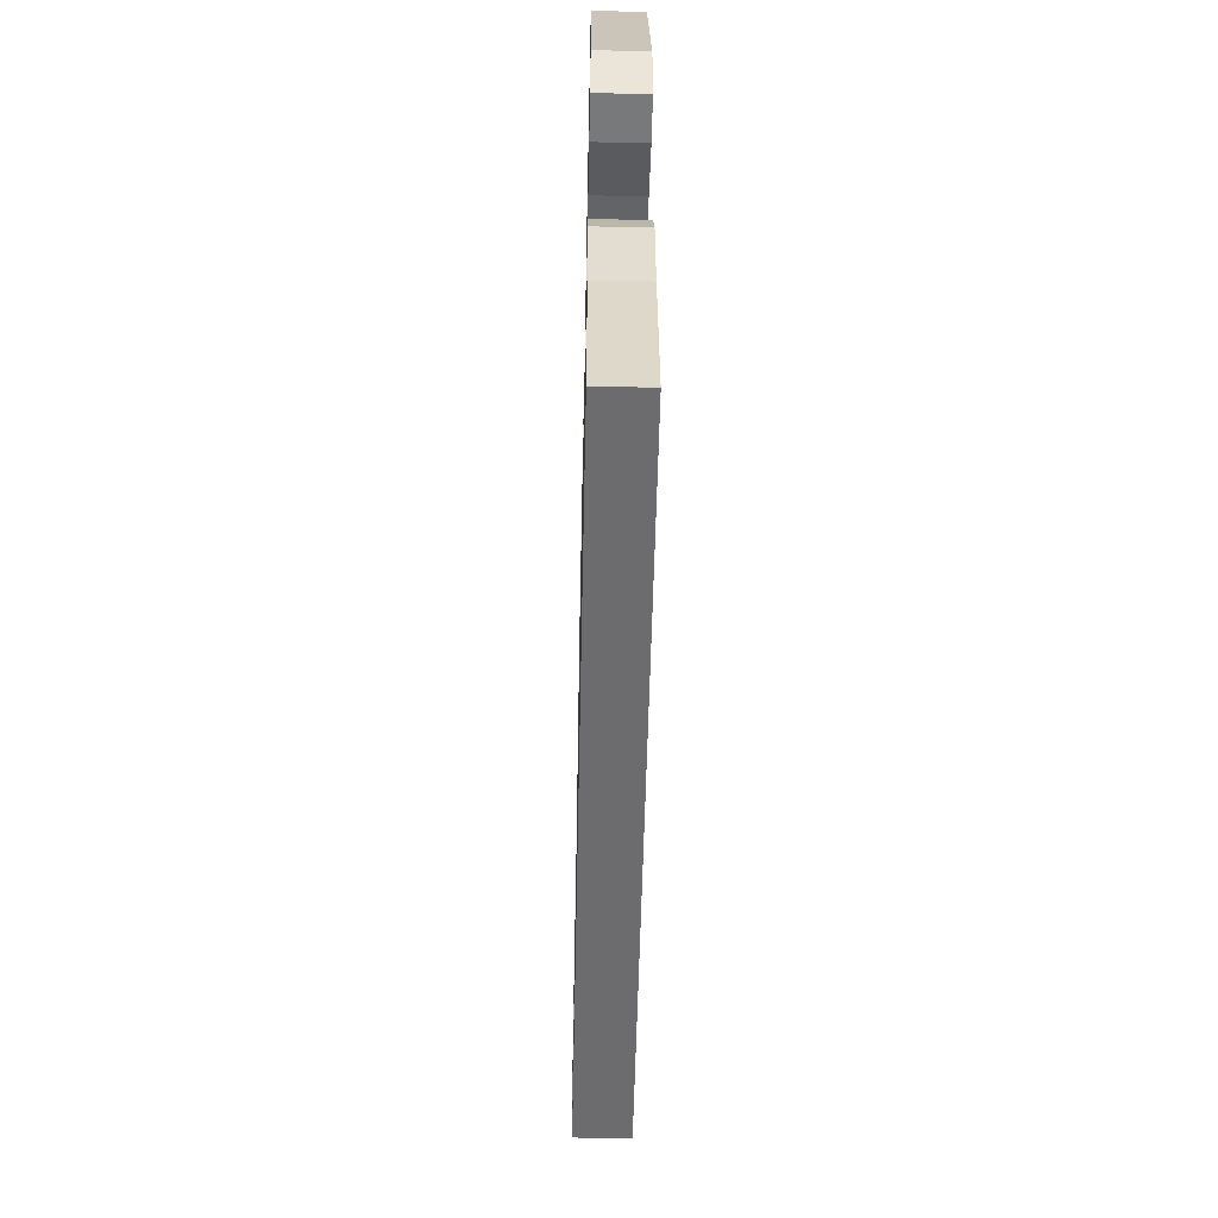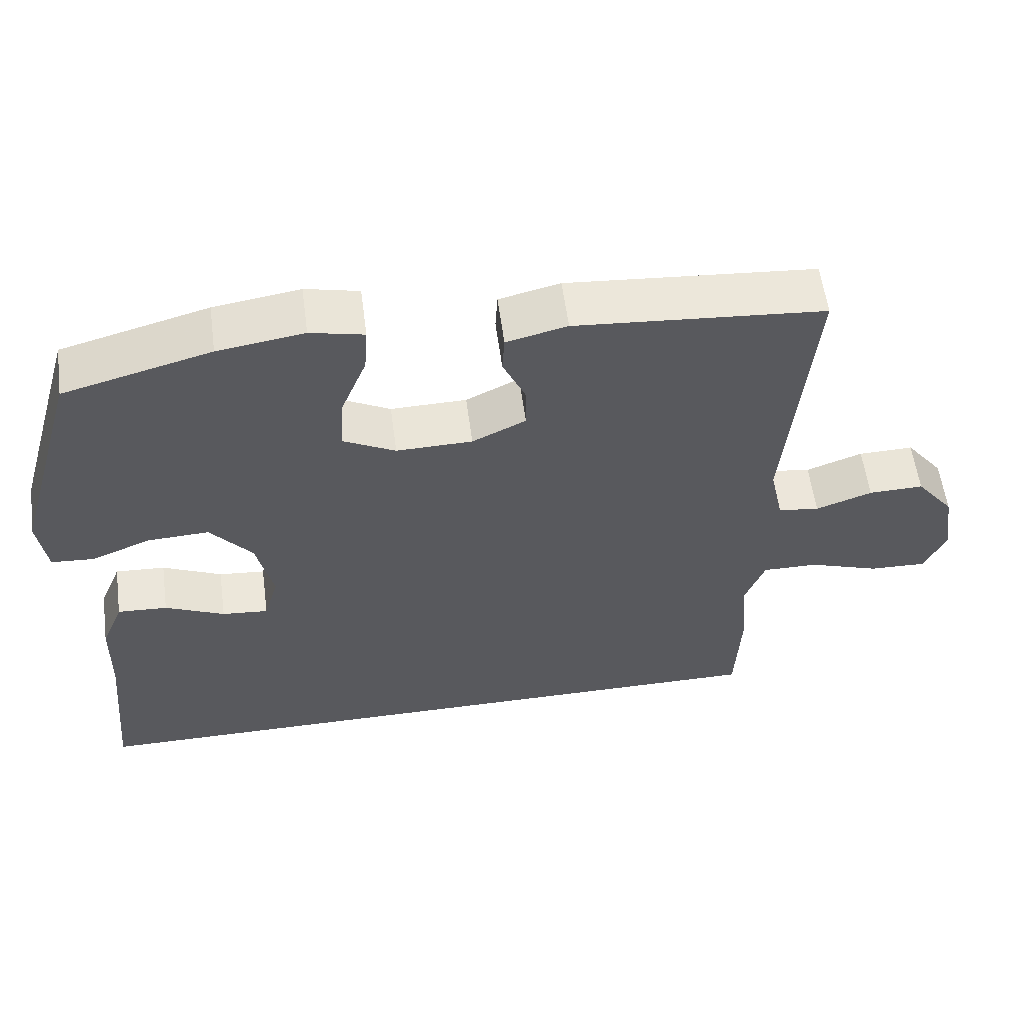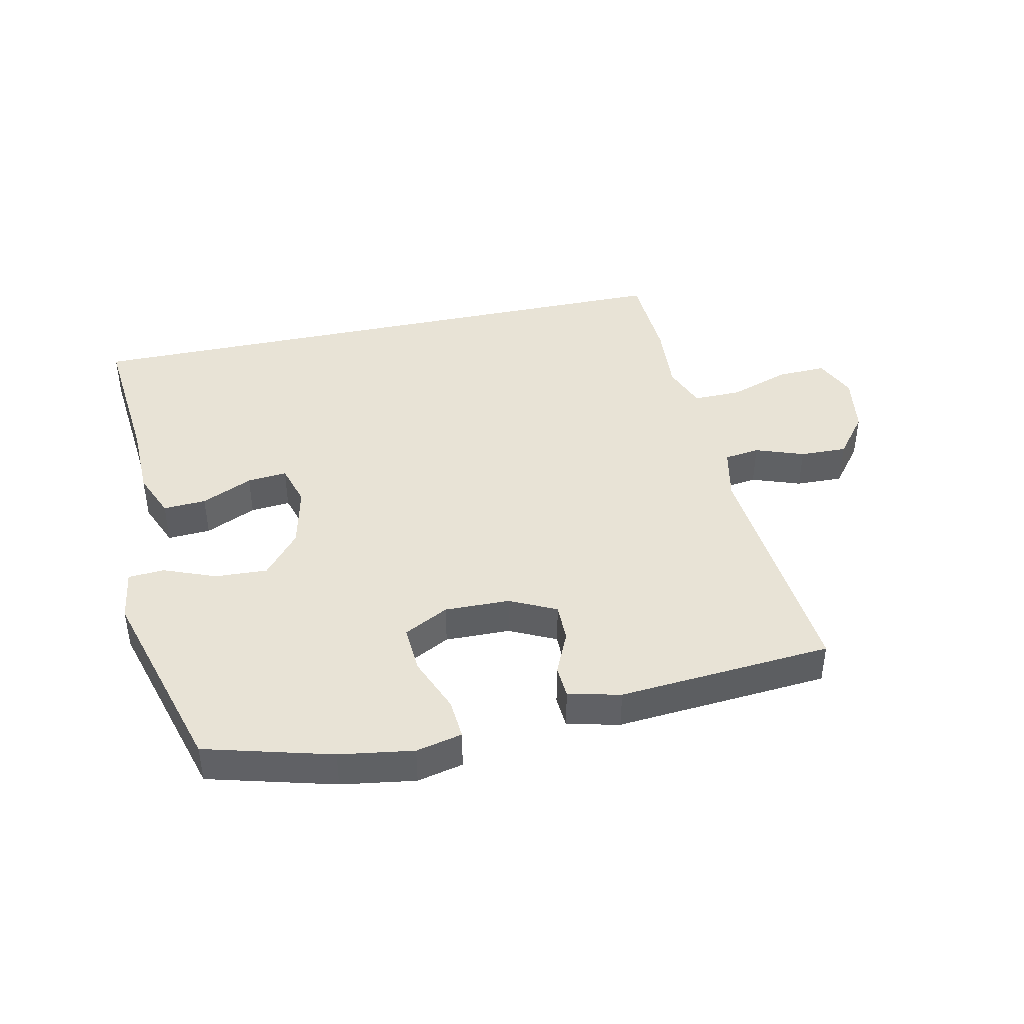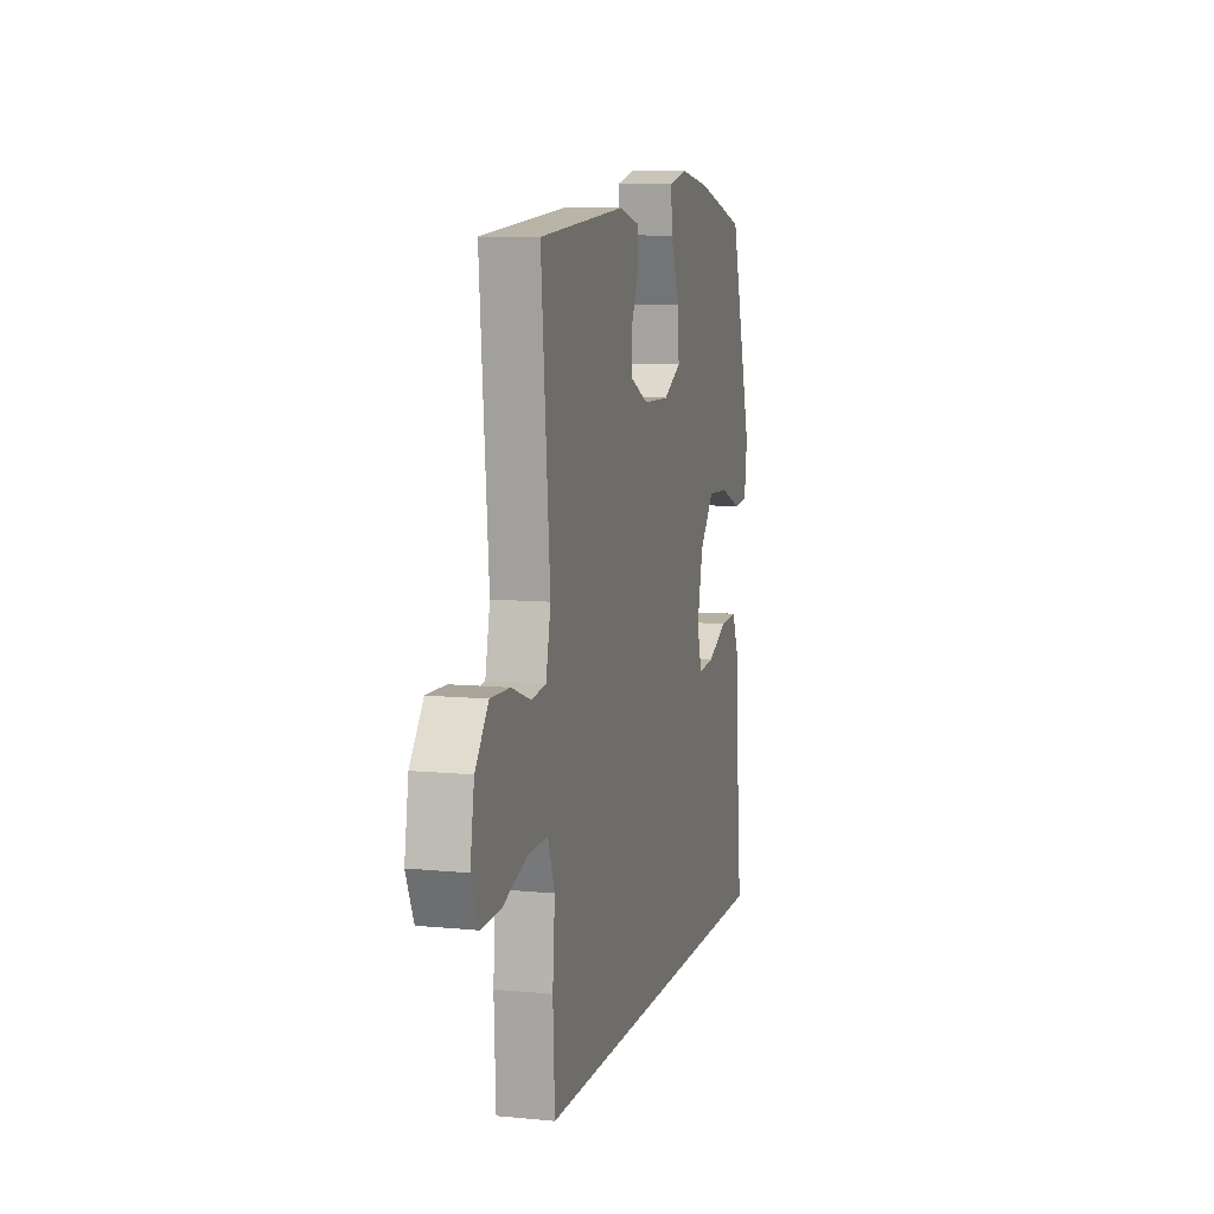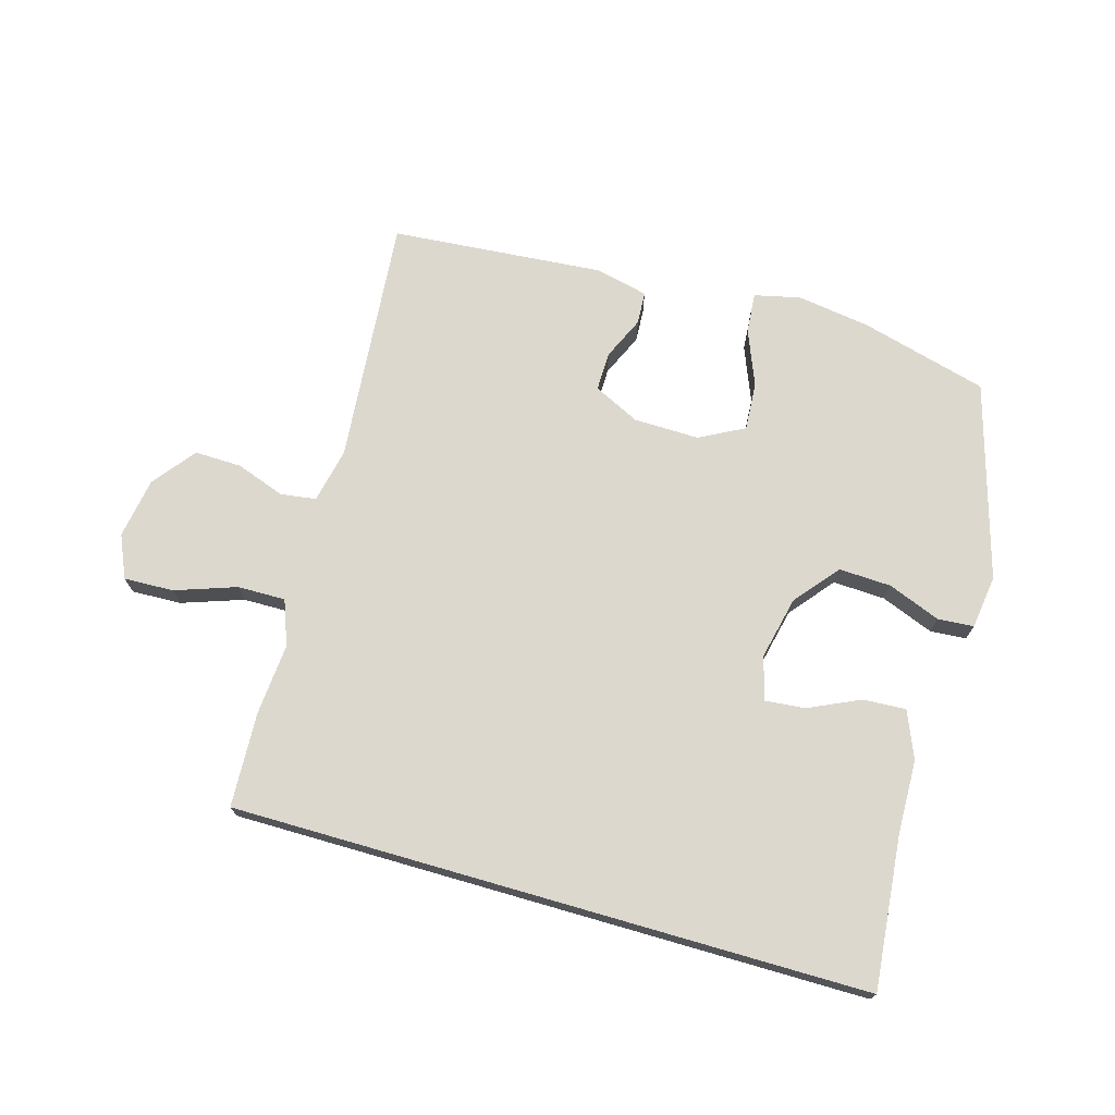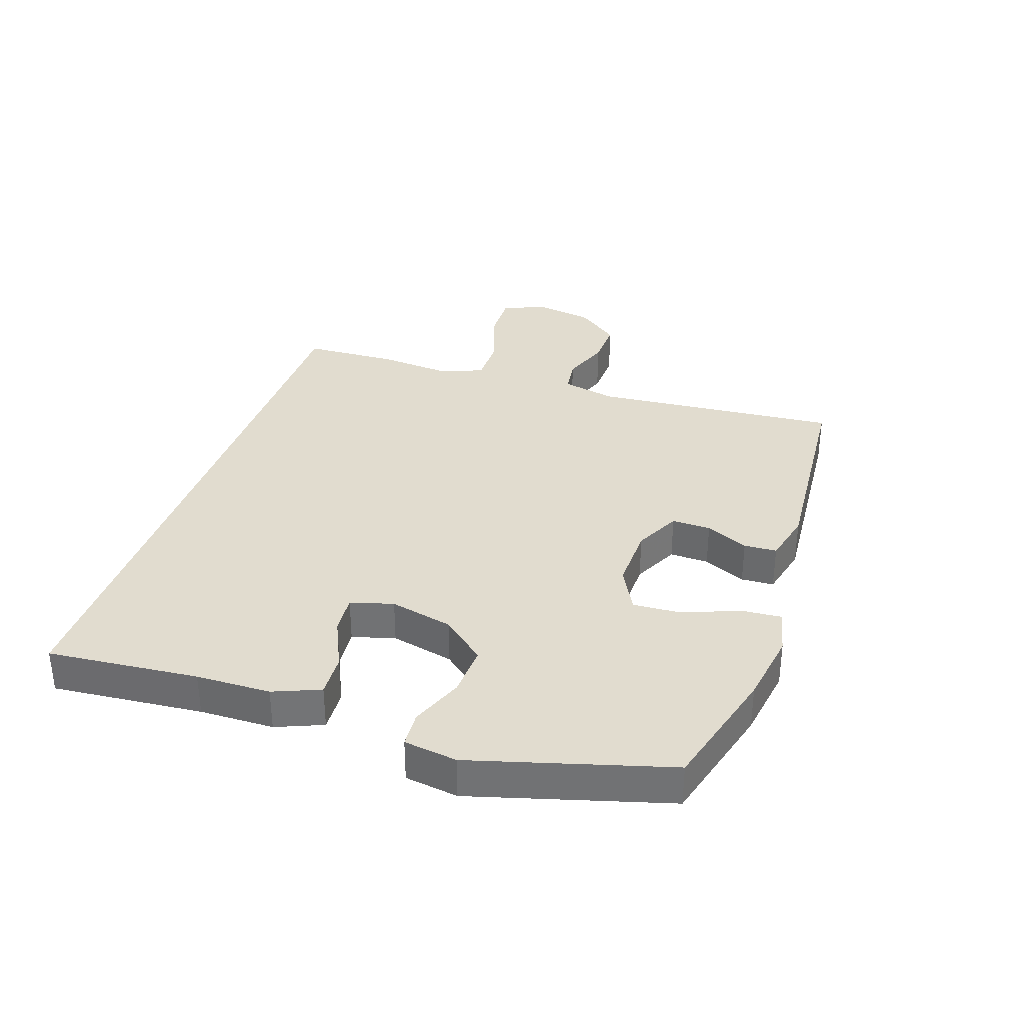
<metadata>
{"format":"obj","ext":"obj","renderer":"f3d","projection":"perspective","resolution":1024,"background":"white","views":[{"elev":-53.8,"azim":-91.2,"up":"+Z"},{"elev":58.0,"azim":-7.6,"up":"+Z"},{"elev":41.9,"azim":-12.2,"up":"+Y"},{"elev":8.9,"azim":104.7,"up":"+Z"},{"elev":72.1,"azim":-163.9,"up":"+Y"},{"elev":34.2,"azim":-71.1,"up":"+Y"}]}
</metadata>
<code>
v 0.454 0.07 -0.5
v -0.564 0.07 -0.5
v -0.541 0.07 -0.257
v -0.538 0.07 -0.137
v -0.507 0.07 -0.062
v -0.438 0.07 -0.066
v -0.356 0.07 -0.104
v -0.292 0.07 -0.11
v -0.272 0.07 -0.041
v -0.295 0.07 0.061
v -0.353 0.07 0.131
v -0.437 0.07 0.127
v -0.521 0.07 0.094
v -0.579 0.07 0.098
v -0.591 0.07 0.184
v -0.5 0.07 0.5
v -0.297 0.07 0.555
v -0.178 0.07 0.573
v -0.104 0.07 0.556
v -0.109 0.07 0.491
v -0.145 0.07 0.401
v -0.15 0.07 0.323
v -0.078 0.07 0.285
v 0.027 0.07 0.287
v 0.101 0.07 0.323
v 0.1 0.07 0.386
v 0.069 0.07 0.455
v 0.072 0.07 0.508
v 0.156 0.07 0.528
v 0.5 0.07 0.5
v 0.465 0.07 0.101
v 0.484 0.07 0.013
v 0.541 0.07 0.005
v 0.619 0.07 0.033
v 0.695 0.07 0.035
v 0.748 0.07 -0.033
v 0.764 0.07 -0.131
v 0.734 0.07 -0.199
v 0.654 0.07 -0.196
v 0.556 0.07 -0.162
v 0.479 0.07 -0.161
v 0.452 0.07 -0.233
v 0.461 0.07 -0.348
v 0.454 0 -0.5
v -0.564 0 -0.5
v -0.541 0 -0.257
v -0.538 0 -0.137
v -0.507 0 -0.062
v -0.438 0 -0.066
v -0.356 0 -0.104
v -0.292 0 -0.11
v -0.272 0 -0.041
v -0.295 0 0.061
v -0.353 0 0.131
v -0.437 0 0.127
v -0.521 0 0.094
v -0.579 0 0.098
v -0.591 0 0.184
v -0.5 0 0.5
v -0.297 0 0.555
v -0.178 0 0.573
v -0.104 0 0.556
v -0.109 0 0.491
v -0.145 0 0.401
v -0.15 0 0.323
v -0.078 0 0.285
v 0.027 0 0.287
v 0.101 0 0.323
v 0.1 0 0.386
v 0.069 0 0.455
v 0.072 0 0.508
v 0.156 0 0.528
v 0.5 0 0.5
v 0.465 0 0.101
v 0.484 0 0.013
v 0.541 0 0.005
v 0.619 0 0.033
v 0.695 0 0.035
v 0.748 0 -0.033
v 0.764 0 -0.131
v 0.734 0 -0.199
v 0.654 0 -0.196
v 0.556 0 -0.162
v 0.479 0 -0.161
v 0.452 0 -0.233
v 0.461 0 -0.348
f 1 2 3
f 43 1 3
f 42 43 3
f 41 42 3 4
f 40 41 4
f 38 39 40
f 37 38 40
f 36 37 40
f 35 36 40
f 34 35 40
f 33 34 40
f 32 33 40
f 29 30 31
f 28 29 31
f 27 28 31
f 26 27 31
f 25 26 31 32
f 24 25 32 40
f 19 20 21
f 18 19 21
f 17 18 21
f 16 17 21
f 15 16 21
f 14 15 21
f 13 14 21
f 12 13 21
f 11 12 21 22
f 10 11 22 23
f 4 5 6 7
f 4 7 8
f 40 4 8
f 23 24 40
f 10 23 40
f 9 10 40
f 8 9 40
f 46 45 44
f 46 44 86
f 46 86 85
f 47 46 85 84
f 47 84 83
f 83 82 81
f 83 81 80
f 83 80 79
f 83 79 78
f 83 78 77
f 83 77 76
f 83 76 75
f 74 73 72
f 74 72 71
f 74 71 70
f 74 70 69
f 75 74 69 68
f 83 75 68 67
f 64 63 62
f 64 62 61
f 64 61 60
f 64 60 59
f 64 59 58
f 64 58 57
f 64 57 56
f 64 56 55
f 65 64 55 54
f 66 65 54 53
f 50 49 48 47
f 51 50 47
f 51 47 83
f 83 67 66
f 83 66 53
f 83 53 52
f 83 52 51
f 1 44 45 2
f 2 45 46 3
f 3 46 47 4
f 4 47 48 5
f 5 48 49 6
f 6 49 50 7
f 7 50 51 8
f 8 51 52 9
f 9 52 53 10
f 10 53 54 11
f 11 54 55 12
f 12 55 56 13
f 13 56 57 14
f 14 57 58 15
f 15 58 59 16
f 16 59 60 17
f 17 60 61 18
f 18 61 62 19
f 19 62 63 20
f 20 63 64 21
f 21 64 65 22
f 22 65 66 23
f 23 66 67 24
f 24 67 68 25
f 25 68 69 26
f 26 69 70 27
f 27 70 71 28
f 28 71 72 29
f 29 72 73 30
f 30 73 74 31
f 31 74 75 32
f 32 75 76 33
f 33 76 77 34
f 34 77 78 35
f 35 78 79 36
f 36 79 80 37
f 37 80 81 38
f 38 81 82 39
f 39 82 83 40
f 40 83 84 41
f 41 84 85 42
f 42 85 86 43
f 43 86 44 1

</code>
